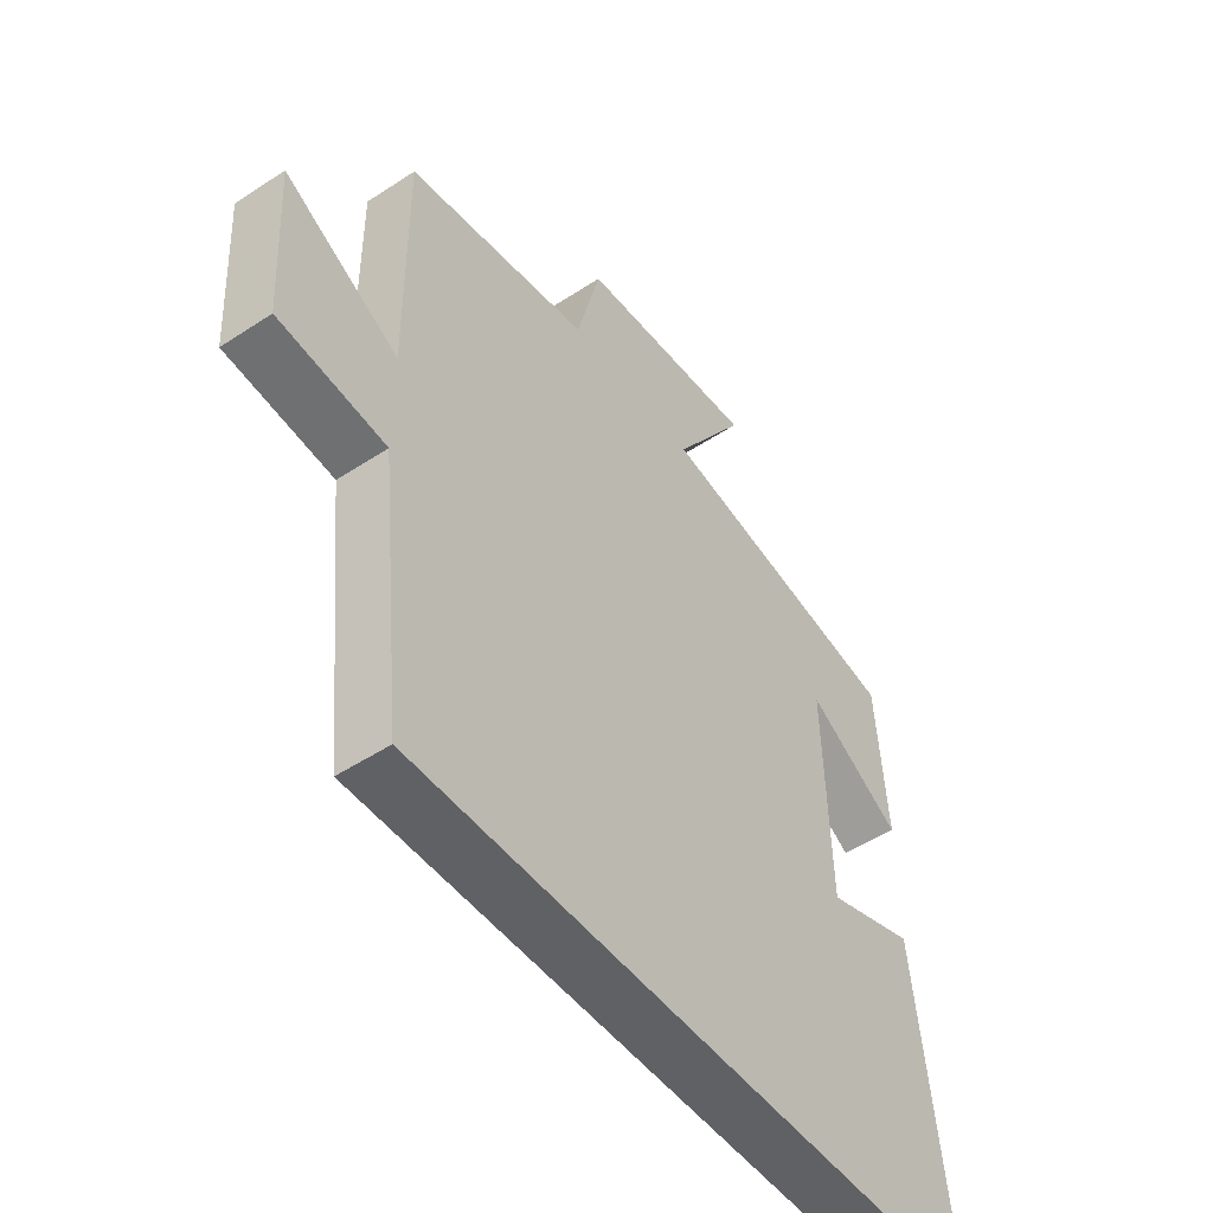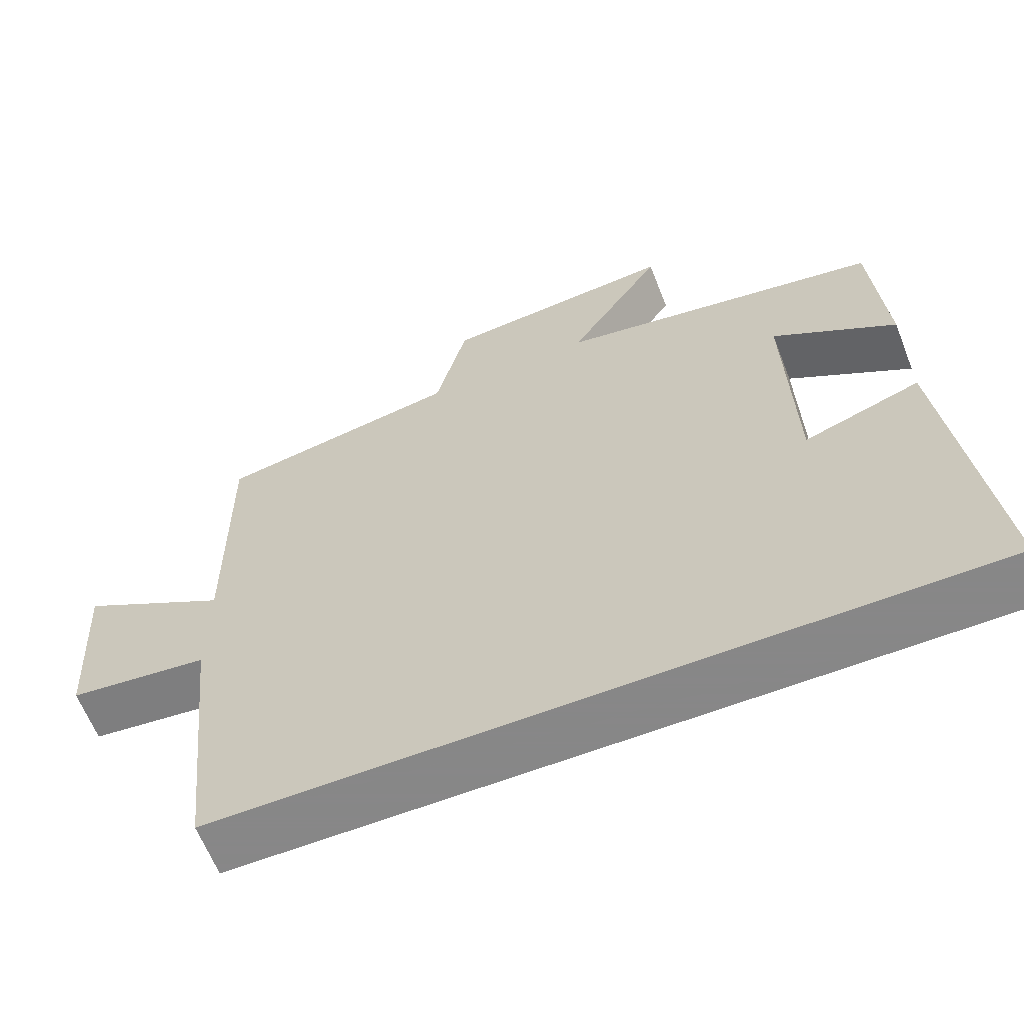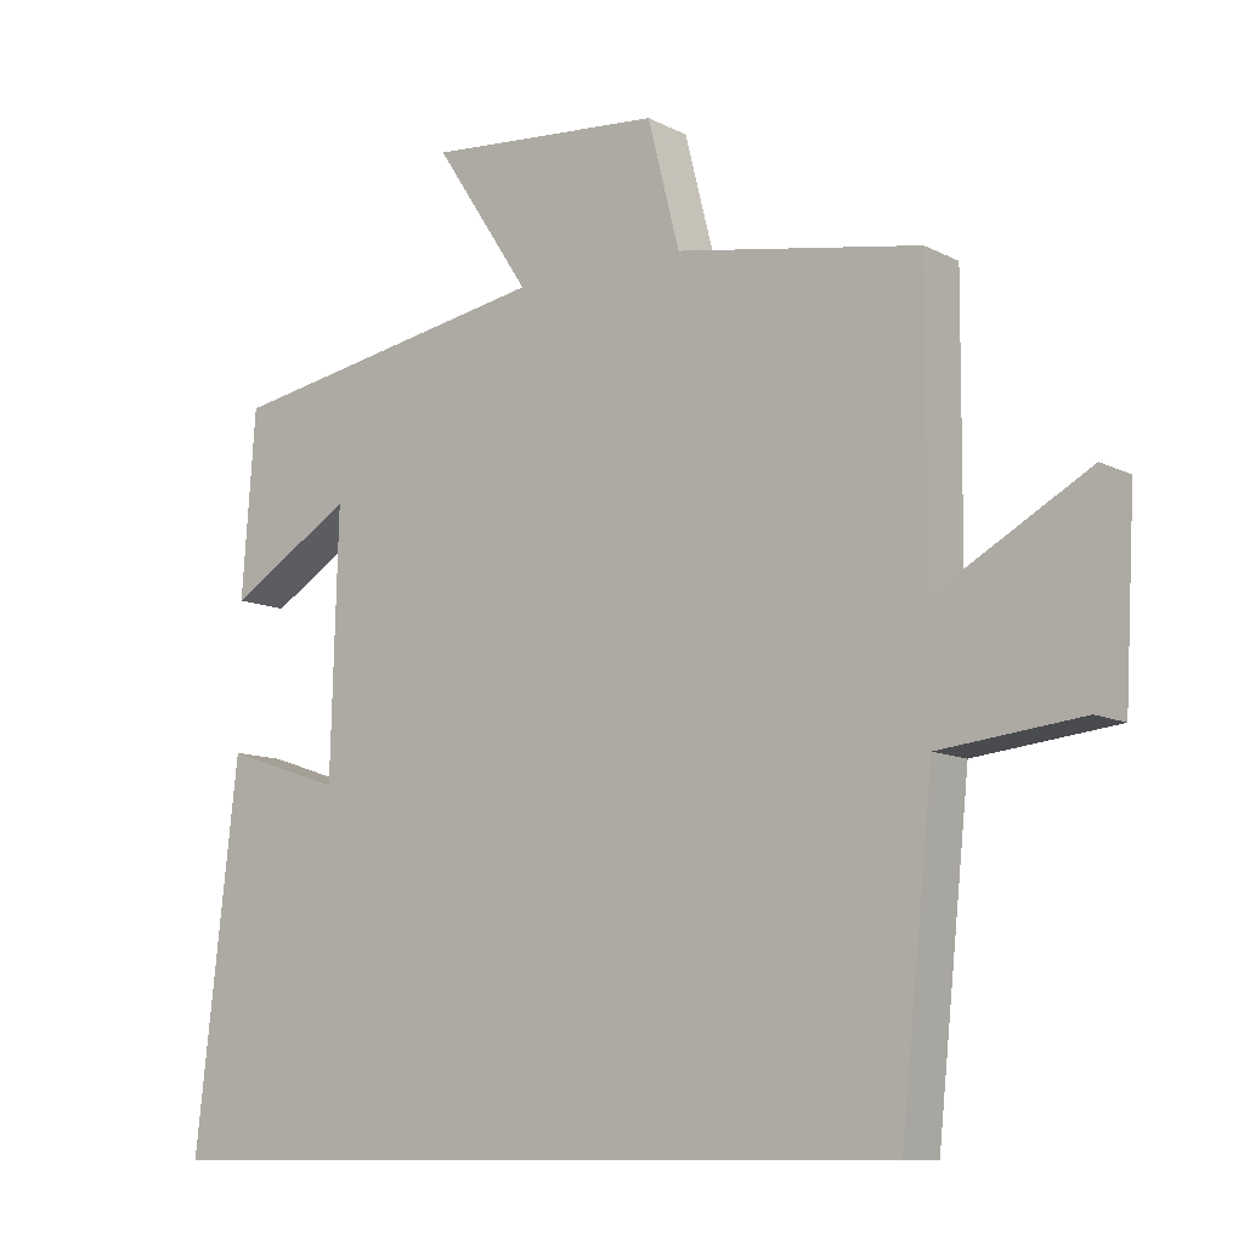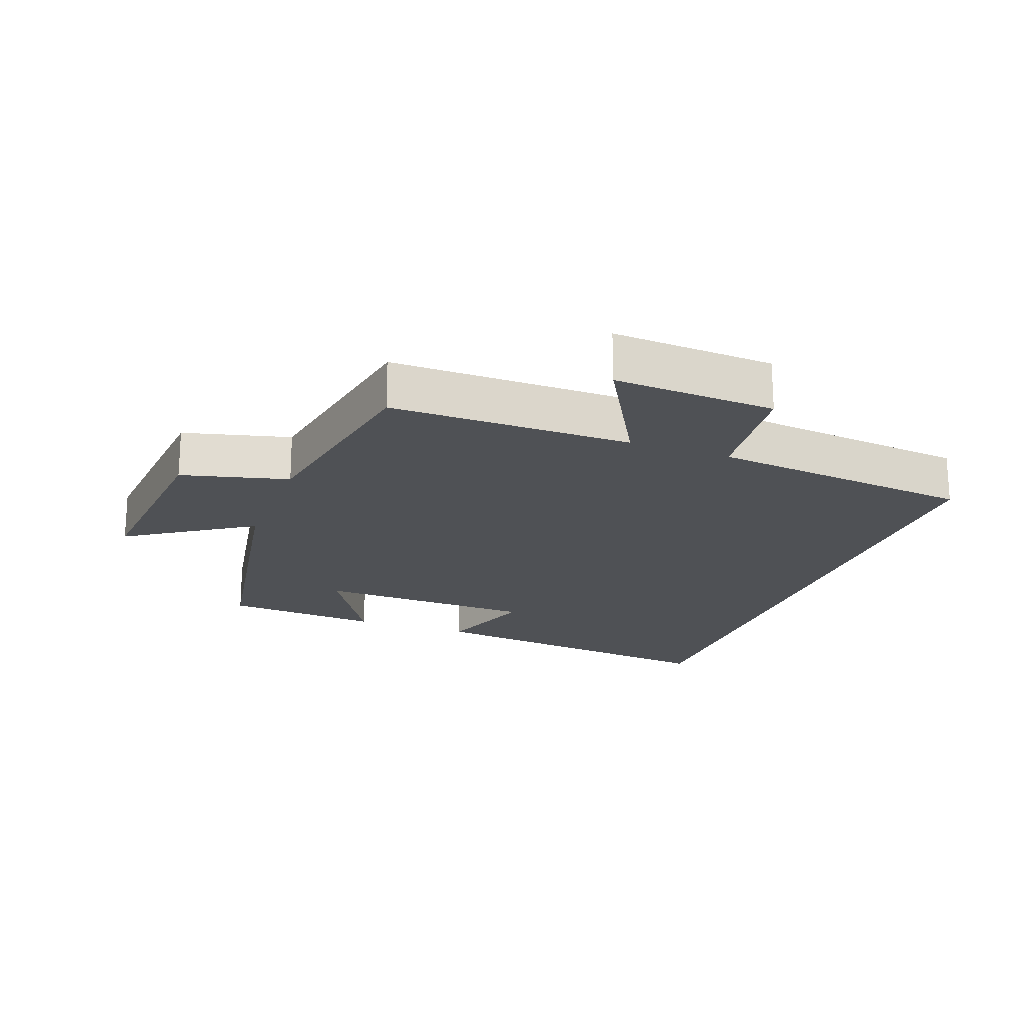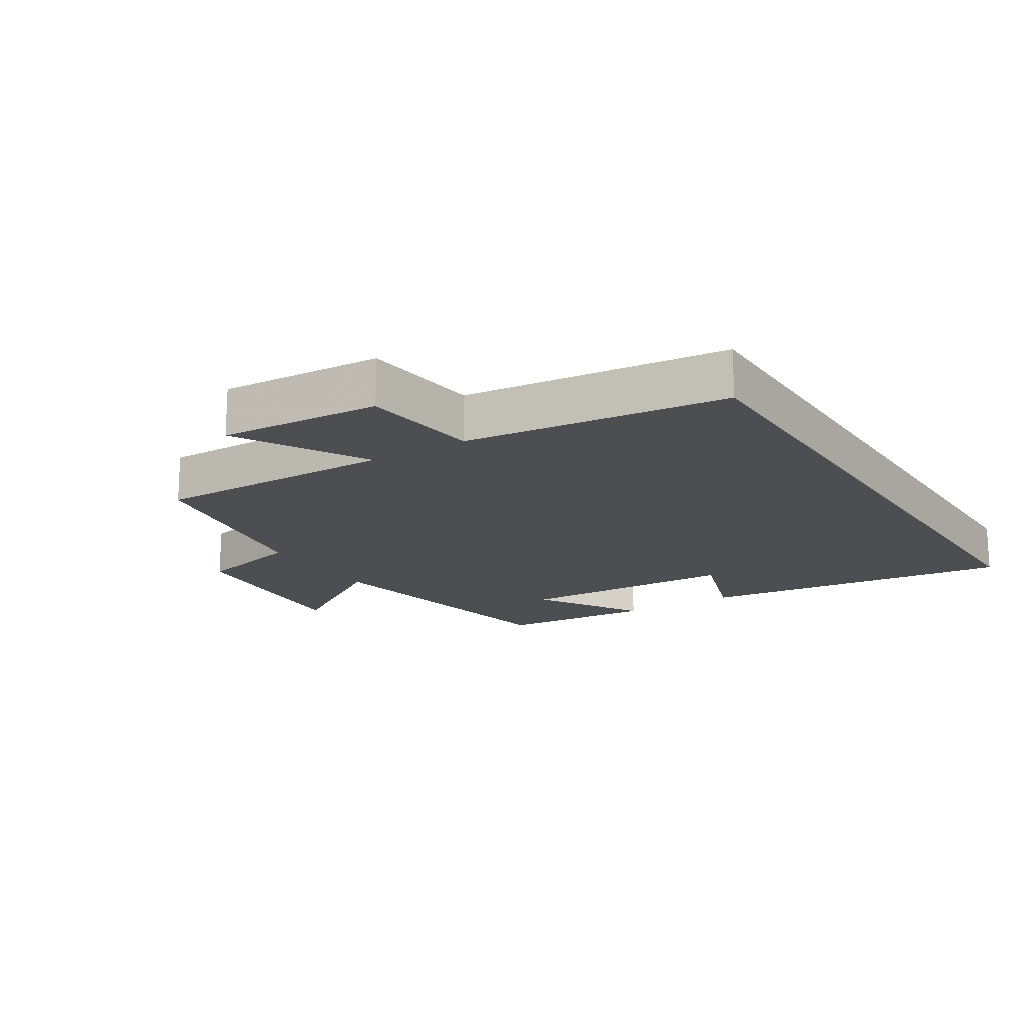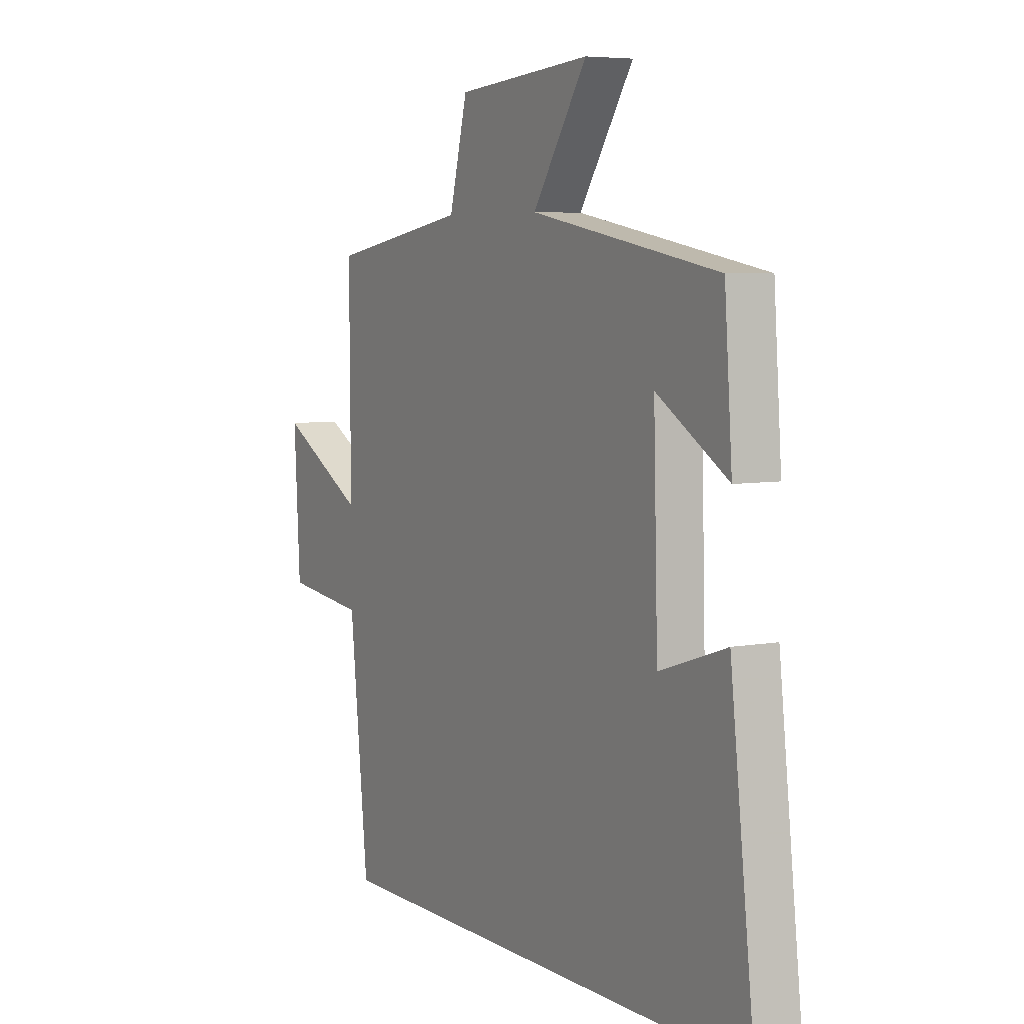
<metadata>
{"format":"obj","ext":"obj","renderer":"f3d","projection":"perspective","resolution":1024,"background":"white","views":[{"elev":-50.1,"azim":125.9,"up":"+Z"},{"elev":-62.6,"azim":-158.6,"up":"+Z"},{"elev":-10.2,"azim":38.2,"up":"+Z"},{"elev":-20.1,"azim":69.6,"up":"+Y"},{"elev":-17.0,"azim":122.1,"up":"+Y"},{"elev":5.9,"azim":-119.8,"up":"+Z"}]}
</metadata>
<code>
v -0.482 0.07 0.423
v -0.048 0.07 0.5
v -0.174 0.07 0.691
v 0.138 0.07 0.665
v 0.18 0.07 0.5
v 0.502 0.07 0.444
v 0.5 0.07 0.069
v 0.701 0.07 0.182
v 0.687 0.07 -0.07
v 0.5 0.07 -0.091
v 0.457 0.07 -0.5
v -0.557 0.07 -0.5
v -0.5 0.07 -0.009
v -0.345 0.07 -0.061
v -0.335 0.07 0.281
v -0.5 0.07 0.181
v -0.482 0 0.423
v -0.048 0 0.5
v -0.174 0 0.691
v 0.138 0 0.665
v 0.18 0 0.5
v 0.502 0 0.444
v 0.5 0 0.069
v 0.701 0 0.182
v 0.687 0 -0.07
v 0.5 0 -0.091
v 0.457 0 -0.5
v -0.557 0 -0.5
v -0.5 0 -0.009
v -0.345 0 -0.061
v -0.335 0 0.281
v -0.5 0 0.181
f 15 16 1 2
f 14 15 2
f 11 12 13 14
f 10 11 14 2
f 7 8 9 10
f 7 10 2 3
f 5 6 7
f 5 7 3
f 3 4 5
f 18 17 32 31
f 18 31 30
f 30 29 28 27
f 18 30 27 26
f 26 25 24 23
f 19 18 26 23
f 23 22 21
f 19 23 21
f 21 20 19
f 1 17 18 2
f 2 18 19 3
f 3 19 20 4
f 4 20 21 5
f 5 21 22 6
f 6 22 23 7
f 7 23 24 8
f 8 24 25 9
f 9 25 26 10
f 10 26 27 11
f 11 27 28 12
f 12 28 29 13
f 13 29 30 14
f 14 30 31 15
f 15 31 32 16
f 16 32 17 1

</code>
